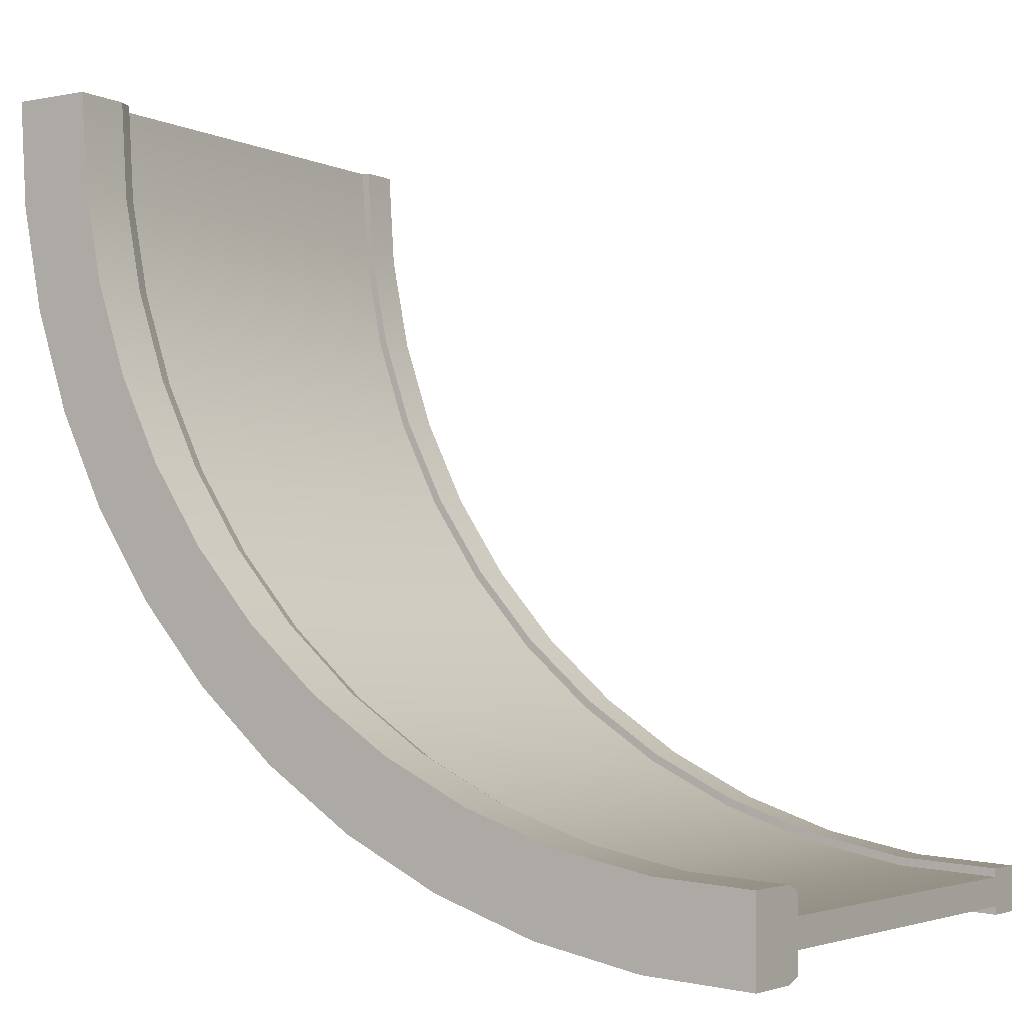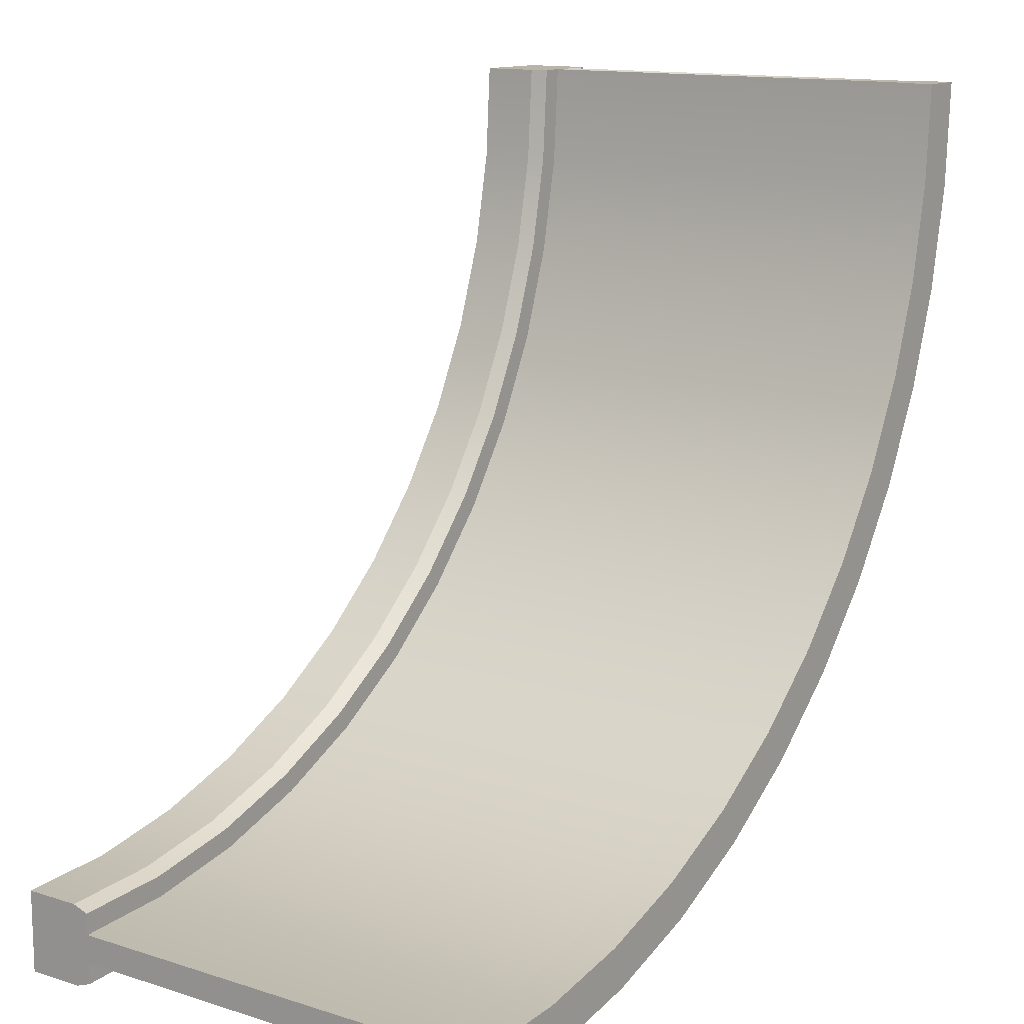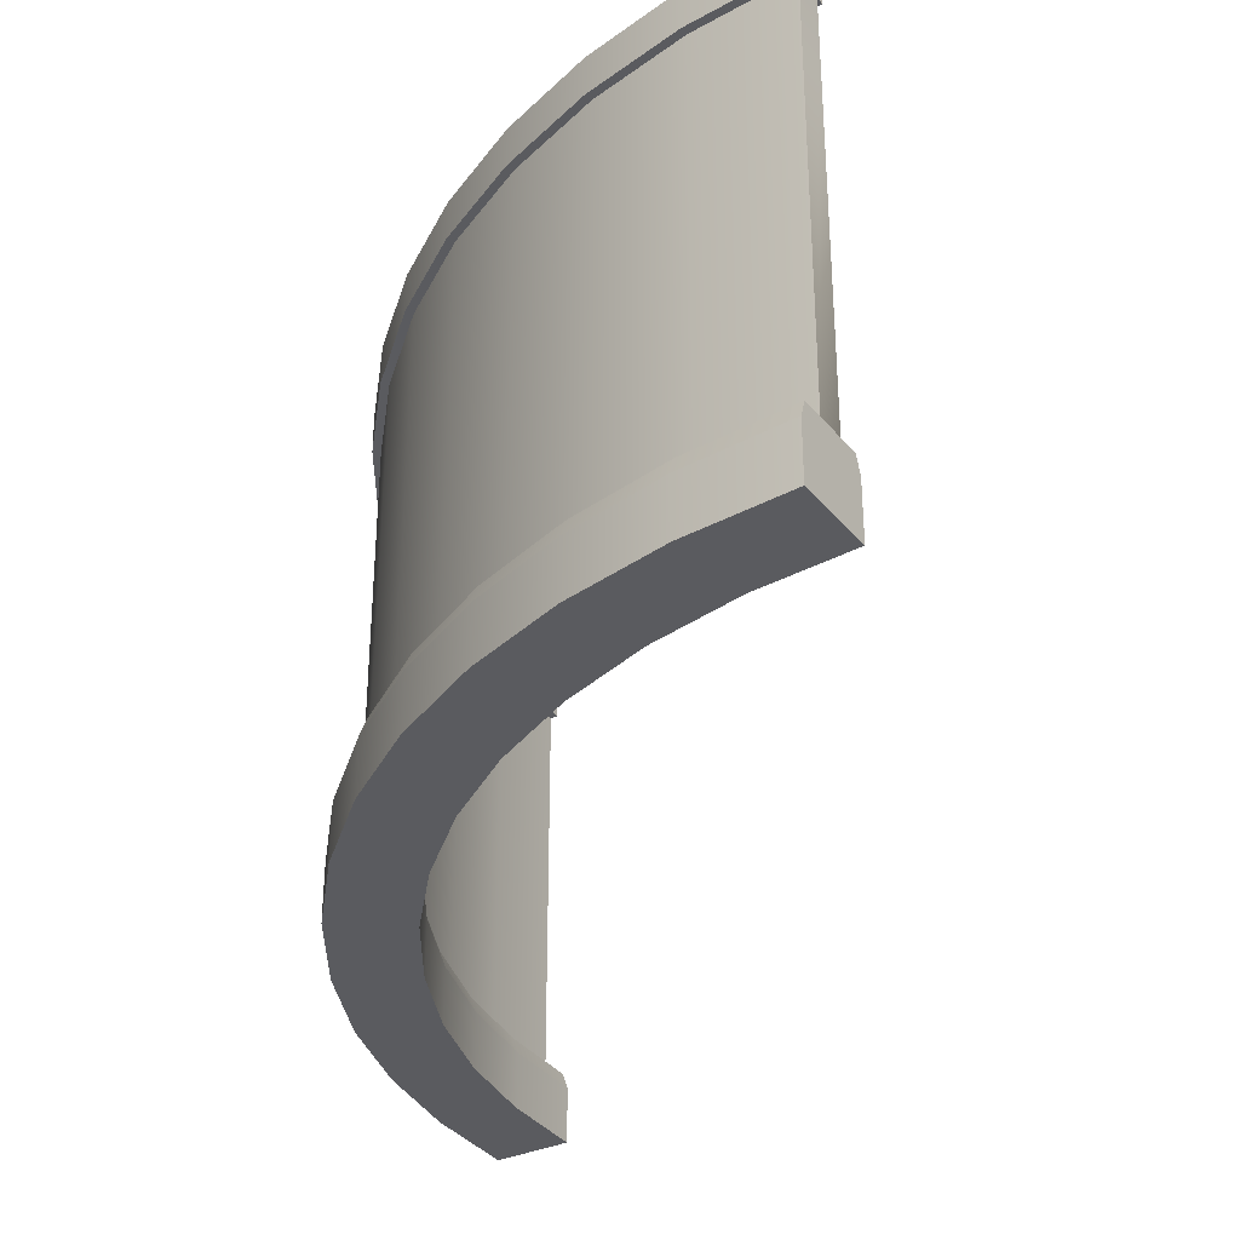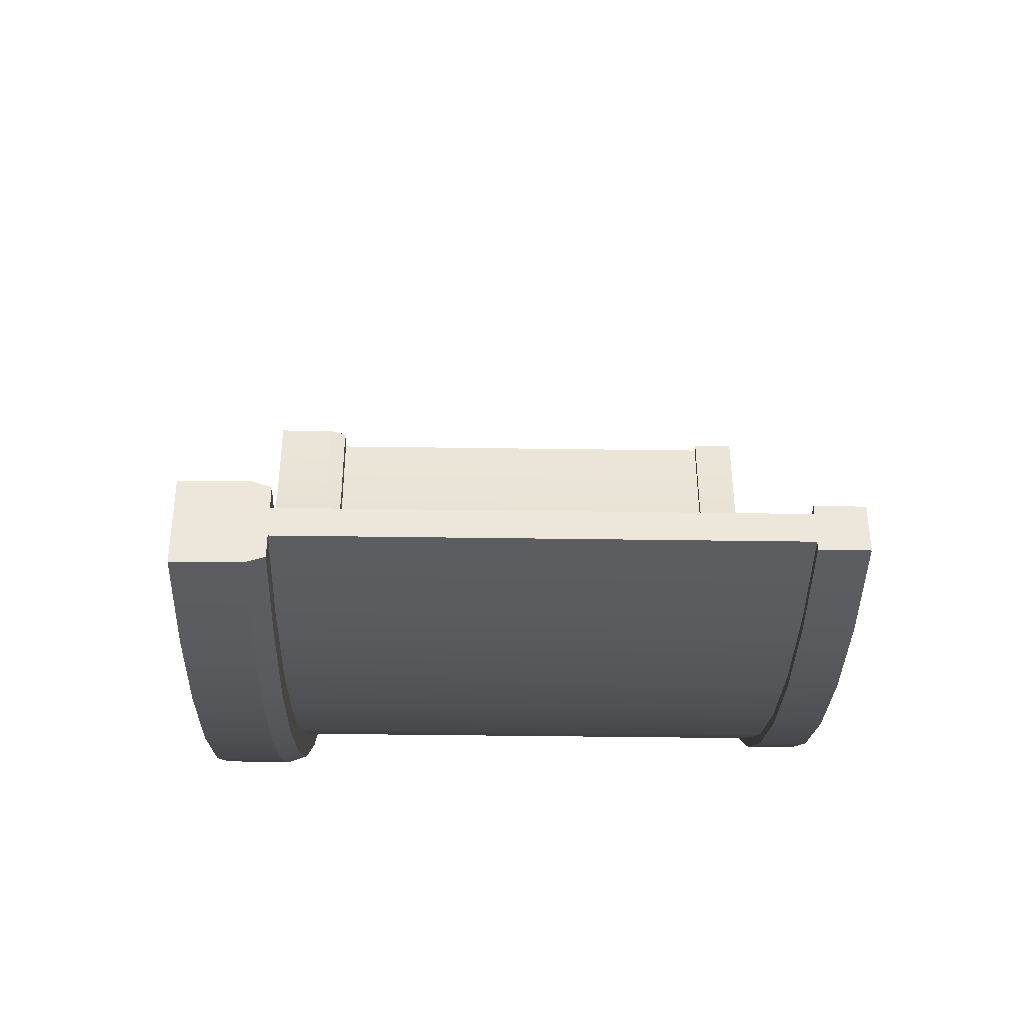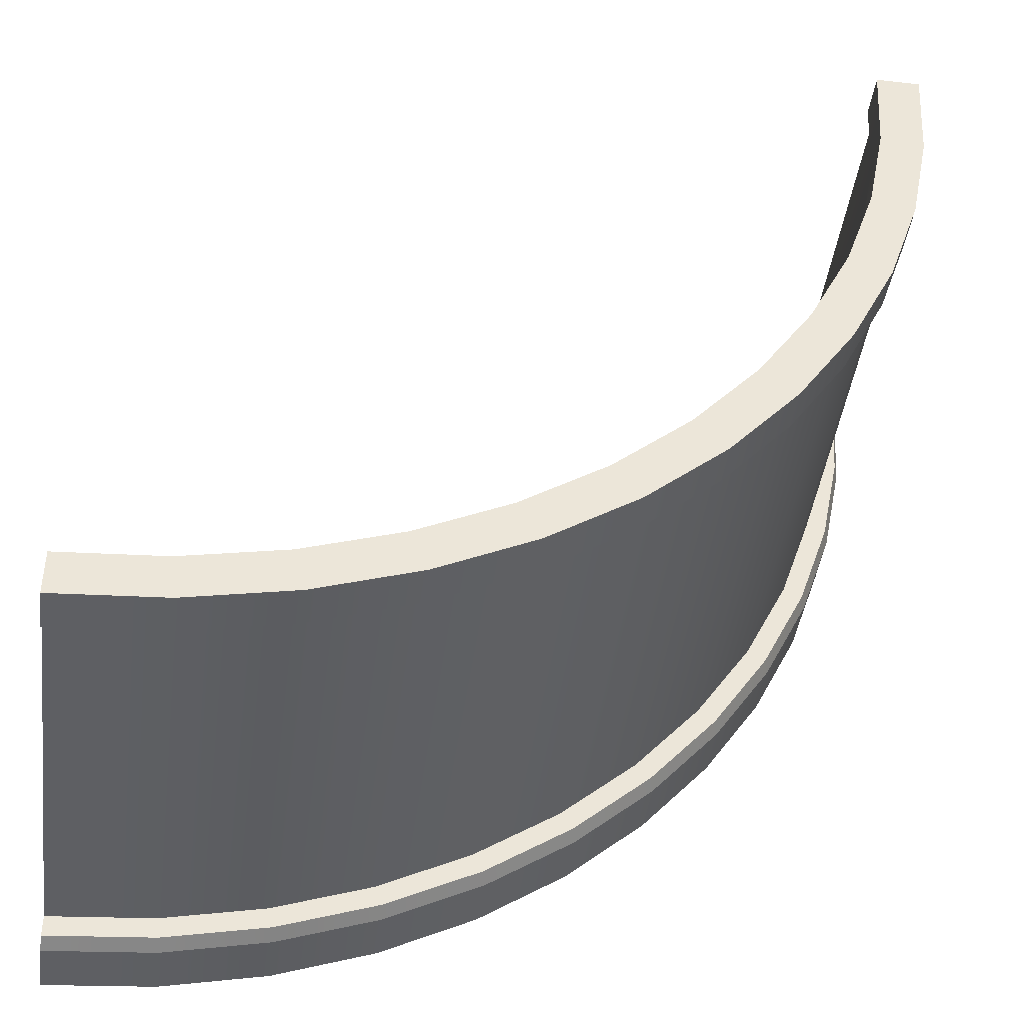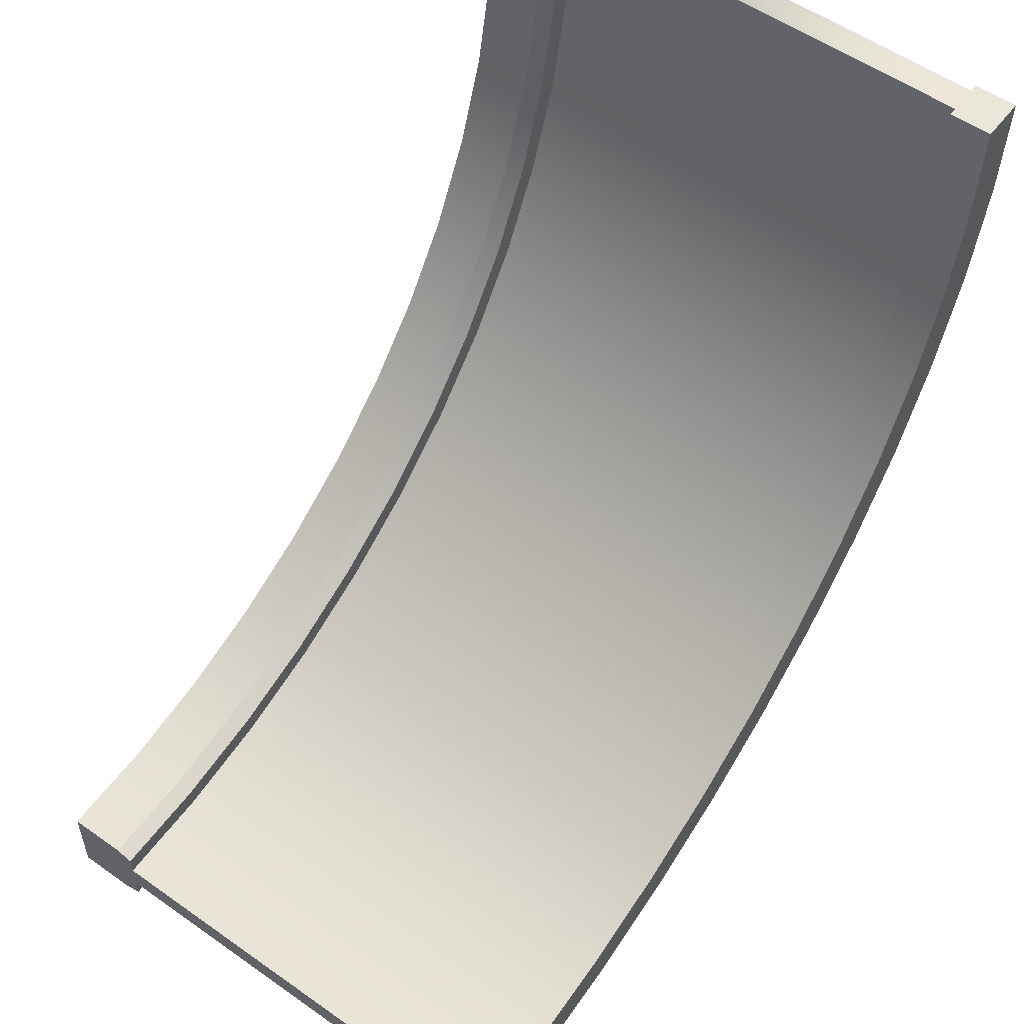
<metadata>
{"format":"obj","ext":"obj","renderer":"f3d","projection":"perspective","resolution":1024,"background":"white","views":[{"elev":-3.1,"azim":33.4,"up":"+Z"},{"elev":13.1,"azim":125.8,"up":"+Z"},{"elev":-33.3,"azim":-57.0,"up":"+Y"},{"elev":-41.0,"azim":89.0,"up":"+Z"},{"elev":-43.6,"azim":172.5,"up":"+Z"},{"elev":54.9,"azim":126.7,"up":"+Z"}]}
</metadata>
<code>
o stoneWallCurve
v 0.3695 0.07 -0.4914
v 0.5 0 -0.5
v 0.3695 0 -0.4914
v 0.5 0.07 -0.5
v 0.2412 0.07 -0.4659
v 0.2412 0 -0.4659
v 0.1173 0.07 -0.4239
v 0.1173 0 -0.4239
v -0 0.07 -0.366
v -0 0 -0.366
v -0.1088 0.07 -0.2934
v -0.1088 0 -0.2934
v -0.2071 0.07 -0.2071
v -0.2071 0 -0.2071
v -0.2934 0 -0.1088
v -0.2934 0.07 -0.1088
v -0.366 -0 0
v -0.366 0.07 0
v -0.4239 -0 0.1173
v -0.4239 0.07 0.1173
v -0.4659 -0 0.2412
v -0.4659 0.07 0.2412
v -0.4914 -0 0.3695
v -0.4914 0.07 0.3695
v -0.5 -0 0.5
v -0.5 0.07 0.5
v -0.4 0.07 0.5
v -0.3923 -0 0.3825
v -0.3923 0.07 0.3825
v -0.4 -0 0.5
v -0.3693 -0 0.2671
v -0.3693 0.07 0.2671
v -0.3315 -0 0.1556
v -0.3315 0.07 0.1556
v -0.2794 -0 0.05
v -0.2794 0.07 0.05
v -0.214 0 -0.04788
v -0.214 0.07 -0.04788
v -0.1364 0 -0.1364
v -0.1364 0.07 -0.1364
v -0.04788 0.07 -0.214
v -0.04788 0 -0.214
v 0.05 0.07 -0.2794
v 0.05 0 -0.2794
v 0.1556 0.07 -0.3315
v 0.1556 0 -0.3315
v 0.2671 0.07 -0.3693
v 0.2671 0 -0.3693
v 0.3825 0.07 -0.3923
v 0.3825 0 -0.3923
v 0.5 0.07 -0.4
v 0.5 0 -0.4
v -0.4592 0.09 0.243
v -0.4845 0.09 0.3704
v -0.493 0.09 0.5
v -0.1045 0.09 -0.2878
v -0.2022 0.09 -0.2022
v -0.2878 0.09 -0.1045
v -0.36 0.09 0.0035
v -0.4174 0.09 0.12
v 0.3704 0.09 -0.4845
v 0.243 0.09 -0.4592
v 0.12 0.09 -0.4174
v 0.0035 0.09 -0.36
v 0.5 0.09 -0.493
v -0.2855 0.09 0.0465
v -0.2196 0.09 -0.05215
v 0.2653 0.09 -0.3761
v 0.3816 0.09 -0.3992
v 0.0465 0.09 -0.2855
v 0.1529 0.09 -0.338
v 0.5 0.09 -0.407
v -0.1413 0.09 -0.1413
v -0.407 0.09 0.5
v -0.3992 0.09 0.3816
v -0.3761 0.09 0.2653
v -0.05215 0.09 -0.2196
v -0.338 0.09 0.1529
v 0.5 0.09 -0.4329
v 0.3782 0.09 -0.4249
v 0.2585 0.09 -0.4011
v 0.143 0.09 -0.3619
v 0.03354 0.09 -0.3079
v -0.06792 0.09 -0.2401
v -0.1597 0.09 -0.1597
v -0.2401 0.09 -0.06792
v -0.3079 0.09 0.03354
v -0.3619 0.09 0.143
v -0.4011 0.09 0.2585
v -0.4249 0.09 0.3782
v -0.4329 0.09 0.5
v 0.5 0.09 -0.4671
v 0.3738 0.09 -0.4588
v 0.2497 0.09 -0.4341
v 0.1299 0.09 -0.3935
v 0.01646 0.09 -0.3375
v -0.08872 0.09 -0.2672
v -0.1838 0.09 -0.1838
v -0.2672 0.09 -0.08872
v -0.3375 0.09 0.01646
v -0.3935 0.09 0.1299
v -0.4341 0.09 0.2497
v -0.4588 0.09 0.3738
v -0.4671 0.09 0.5
v 0.3738 0.6019 -0.4588
v 0.5 0.6019 -0.4671
v 0.2497 0.6019 -0.4341
v 0.1299 0.6019 -0.3935
v 0.01646 0.6019 -0.3375
v -0.08872 0.6019 -0.2672
v -0.1838 0.6019 -0.1838
v -0.2672 0.6019 -0.08872
v -0.3375 0.6019 0.01646
v -0.3935 0.6019 0.1299
v -0.4341 0.6019 0.2497
v -0.4588 0.6019 0.3738
v -0.4671 0.6019 0.5
v -0.4329 0.6019 0.5
v -0.4249 0.6019 0.3782
v -0.4011 0.6019 0.2585
v -0.3619 0.6019 0.143
v -0.3079 0.6019 0.03354
v -0.2401 0.6019 -0.06792
v -0.1597 0.6019 -0.1597
v -0.06792 0.6019 -0.2401
v 0.03354 0.6019 -0.3079
v 0.143 0.6019 -0.3619
v 0.2585 0.6019 -0.4011
v 0.3782 0.6019 -0.4249
v 0.5 0.6019 -0.4329
v 0.3795 0.6019 -0.415
v 0.5 0.6019 -0.4229
v 0.2611 0.6019 -0.3915
v 0.1468 0.6019 -0.3527
v 0.03854 0.6019 -0.2993
v -0.06183 0.6019 -0.2322
v -0.1526 0.6019 -0.1526
v -0.2322 0.6019 -0.06183
v -0.2993 0.6019 0.03854
v -0.3527 0.6019 0.1468
v -0.3915 0.6019 0.2611
v -0.415 0.6019 0.3795
v -0.4229 0.6019 0.5
v 0.5 0.6019 -0.4771
v 0.3725 0.6019 -0.4687
v 0.2471 0.6019 -0.4438
v 0.1261 0.6019 -0.4027
v 0.01146 0.6019 -0.3462
v -0.09481 0.6019 -0.2752
v -0.1909 0.6019 -0.1909
v -0.2752 0.6019 -0.09481
v -0.3462 0.6019 0.01146
v -0.4027 0.6019 0.1261
v -0.4438 0.6019 0.2471
v -0.4687 0.6019 0.3725
v -0.4771 0.6019 0.5
v -0.4229 0.6519 0.5
v -0.4771 0.6519 0.5
v 0.2471 0.6519 -0.4438
v 0.3725 0.6519 -0.4687
v 0.1261 0.6519 -0.4027
v 0.01146 0.6519 -0.3462
v -0.09481 0.6519 -0.2752
v -0.1909 0.6519 -0.1909
v -0.2752 0.6519 -0.09481
v -0.3462 0.6519 0.01146
v -0.4027 0.6519 0.1261
v -0.4438 0.6519 0.2471
v -0.4687 0.6519 0.3725
v 0.5 0.6519 -0.4229
v 0.5 0.6519 -0.4771
v 0.3795 0.6519 -0.415
v 0.2611 0.6519 -0.3915
v 0.1468 0.6519 -0.3527
v 0.03854 0.6519 -0.2993
v -0.06183 0.6519 -0.2322
v -0.1526 0.6519 -0.1526
v -0.2322 0.6519 -0.06183
v -0.2993 0.6519 0.03854
v -0.3527 0.6519 0.1468
v -0.3915 0.6519 0.2611
v -0.415 0.6519 0.3795
f 1 2 3
f 2 1 4
f 5 3 6
f 3 5 1
f 7 6 8
f 6 7 5
f 9 8 10
f 8 9 7
f 11 10 12
f 10 11 9
f 13 12 14
f 12 13 11
f 15 13 14
f 13 15 16
f 17 16 15
f 16 17 18
f 19 18 17
f 18 19 20
f 21 20 19
f 20 21 22
f 23 22 21
f 22 23 24
f 25 24 23
f 24 25 26
f 27 28 29
f 28 27 30
f 29 31 32
f 31 29 28
f 32 33 34
f 33 32 31
f 34 35 36
f 35 34 33
f 36 37 38
f 37 36 35
f 38 39 40
f 39 38 37
f 41 39 42
f 39 41 40
f 43 42 44
f 42 43 41
f 45 44 46
f 44 45 43
f 47 46 48
f 46 47 45
f 49 48 50
f 48 49 47
f 51 50 52
f 50 51 49
f 24 53 22
f 54 53 24
f 26 54 24
f 55 54 26
f 56 11 13
f 56 13 57
f 16 57 13
f 58 57 16
f 20 59 18
f 60 59 20
f 61 1 5
f 61 5 62
f 63 7 9
f 63 9 64
f 64 9 11
f 64 11 56
f 22 60 20
f 53 60 22
f 18 58 16
f 59 58 18
f 65 4 1
f 65 1 61
f 62 5 7
f 62 7 63
f 36 38 66
f 66 38 67
f 68 47 49
f 68 49 69
f 70 43 45
f 70 45 71
f 69 49 51
f 69 51 72
f 38 40 67
f 67 40 73
f 74 27 29
f 74 29 75
f 29 32 75
f 75 32 76
f 73 40 41
f 73 41 77
f 71 45 47
f 71 47 68
f 34 36 78
f 78 36 66
f 77 41 43
f 77 43 70
f 32 34 76
f 76 34 78
f 79 69 72
f 69 79 80
f 69 80 68
f 68 80 81
f 68 81 71
f 71 81 82
f 71 82 70
f 70 82 83
f 70 83 77
f 77 83 84
f 77 84 73
f 73 84 85
f 73 85 67
f 67 85 86
f 67 86 66
f 66 86 87
f 66 87 78
f 78 87 88
f 78 88 76
f 76 88 89
f 76 89 75
f 75 89 74
f 74 89 90
f 74 90 91
f 61 92 65
f 92 61 93
f 93 61 94
f 94 61 62
f 94 62 95
f 95 62 63
f 95 63 96
f 96 63 64
f 96 64 97
f 97 64 56
f 97 56 98
f 98 56 57
f 98 57 99
f 99 57 58
f 99 58 100
f 100 58 59
f 100 59 101
f 101 59 60
f 101 60 102
f 102 60 53
f 102 53 103
f 103 53 104
f 104 53 54
f 104 54 55
f 105 92 93
f 92 105 106
f 107 93 94
f 93 107 105
f 108 94 95
f 94 108 107
f 109 95 96
f 95 109 108
f 110 96 97
f 96 110 109
f 111 97 98
f 97 111 110
f 99 111 98
f 111 99 112
f 100 112 99
f 112 100 113
f 101 113 100
f 113 101 114
f 102 114 101
f 114 102 115
f 103 115 102
f 115 103 116
f 104 116 103
f 116 104 117
f 118 90 119
f 90 118 91
f 119 89 120
f 89 119 90
f 120 88 121
f 88 120 89
f 121 87 122
f 87 121 88
f 122 86 123
f 86 122 87
f 123 85 124
f 85 123 86
f 125 85 84
f 85 125 124
f 126 84 83
f 84 126 125
f 127 83 82
f 83 127 126
f 128 82 81
f 82 128 127
f 129 81 80
f 81 129 128
f 130 80 79
f 80 130 129
f 131 130 132
f 130 131 129
f 129 131 133
f 129 133 128
f 128 133 134
f 128 134 127
f 127 134 135
f 127 135 126
f 126 135 136
f 126 136 125
f 125 136 137
f 125 137 124
f 124 137 138
f 124 138 123
f 123 138 139
f 123 139 122
f 122 139 140
f 122 140 121
f 121 140 141
f 121 141 120
f 120 141 142
f 120 142 119
f 119 142 143
f 119 143 118
f 105 144 106
f 144 105 145
f 145 105 107
f 145 107 146
f 146 107 108
f 146 108 147
f 147 108 109
f 147 109 148
f 148 109 110
f 148 110 149
f 149 110 111
f 149 111 150
f 150 111 112
f 150 112 151
f 151 112 113
f 151 113 152
f 152 113 114
f 152 114 153
f 153 114 115
f 153 115 154
f 154 115 116
f 154 116 155
f 155 116 117
f 155 117 156
f 118 104 91
f 104 118 117
f 117 118 143
f 117 143 156
f 156 143 157
f 156 157 158
f 55 91 104
f 55 74 91
f 26 74 55
f 26 27 74
f 25 27 26
f 27 25 30
f 159 145 146
f 145 159 160
f 161 146 147
f 146 161 159
f 162 147 148
f 147 162 161
f 163 148 149
f 148 163 162
f 164 149 150
f 149 164 163
f 151 164 150
f 164 151 165
f 152 165 151
f 165 152 166
f 153 166 152
f 166 153 167
f 154 167 153
f 167 154 168
f 155 168 154
f 168 155 169
f 156 169 155
f 169 156 158
f 160 170 171
f 170 160 172
f 172 160 173
f 173 160 159
f 173 159 174
f 174 159 161
f 174 161 175
f 175 161 162
f 175 162 176
f 176 162 163
f 176 163 177
f 177 163 164
f 177 164 178
f 178 164 165
f 178 165 179
f 179 165 166
f 179 166 180
f 180 166 167
f 180 167 181
f 181 167 182
f 182 167 168
f 182 168 157
f 157 168 158
f 158 168 169
f 157 142 182
f 142 157 143
f 182 141 181
f 141 182 142
f 181 140 180
f 140 181 141
f 180 139 179
f 139 180 140
f 179 138 178
f 138 179 139
f 178 137 177
f 137 178 138
f 176 137 136
f 137 176 177
f 175 136 135
f 136 175 176
f 174 135 134
f 135 174 175
f 173 134 133
f 134 173 174
f 172 133 131
f 133 172 173
f 170 131 132
f 131 170 172
f 160 144 145
f 144 160 171
f 170 144 171
f 144 170 106
f 106 170 130
f 106 130 92
f 130 170 132
f 79 92 130
f 52 92 79
f 52 65 92
f 2 65 52
f 65 2 4
f 52 79 72
f 52 72 51
f 50 2 52
f 2 50 3
f 3 50 48
f 3 48 6
f 6 48 46
f 6 46 8
f 8 46 44
f 8 44 10
f 10 44 42
f 10 42 12
f 12 42 39
f 12 39 14
f 14 39 37
f 14 37 15
f 15 37 35
f 15 35 33
f 15 33 17
f 17 33 31
f 17 31 19
f 19 31 28
f 19 28 30
f 19 30 25
f 19 25 21
f 21 25 23

</code>
